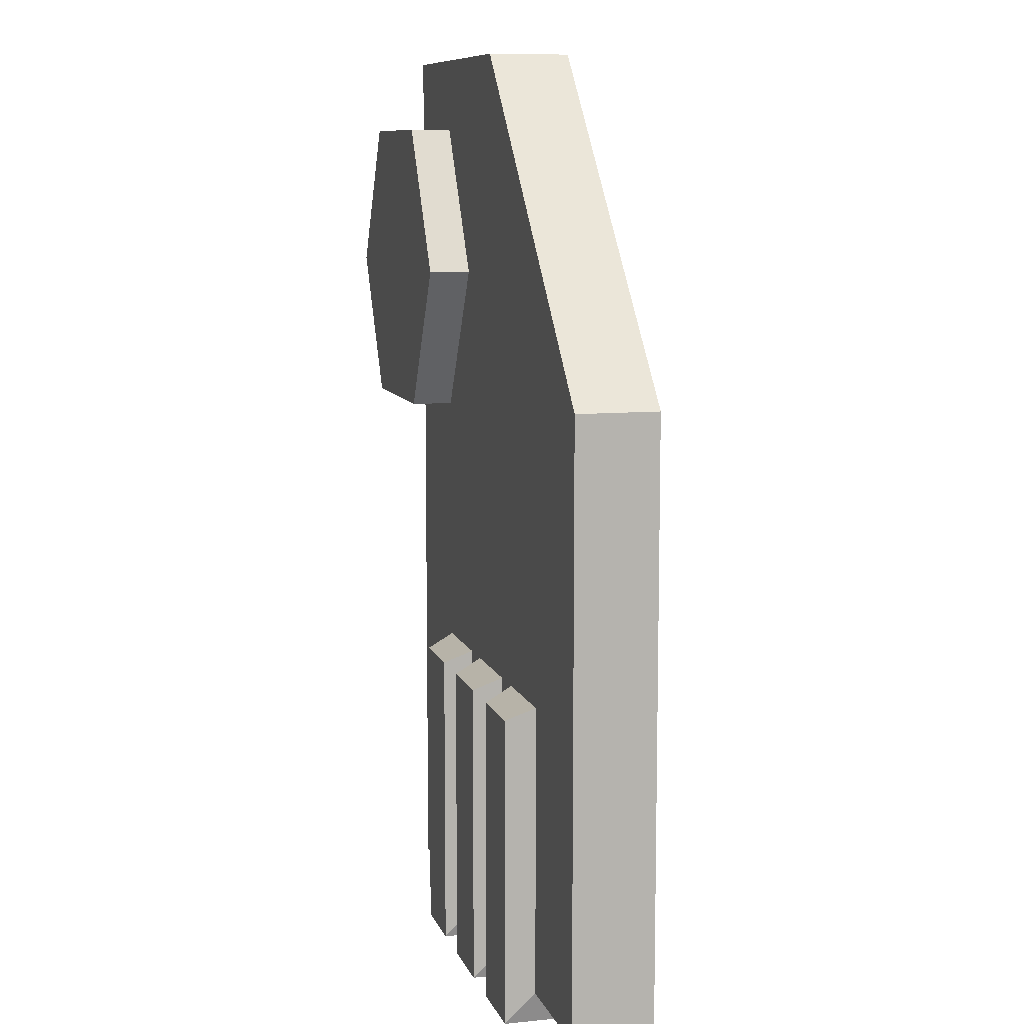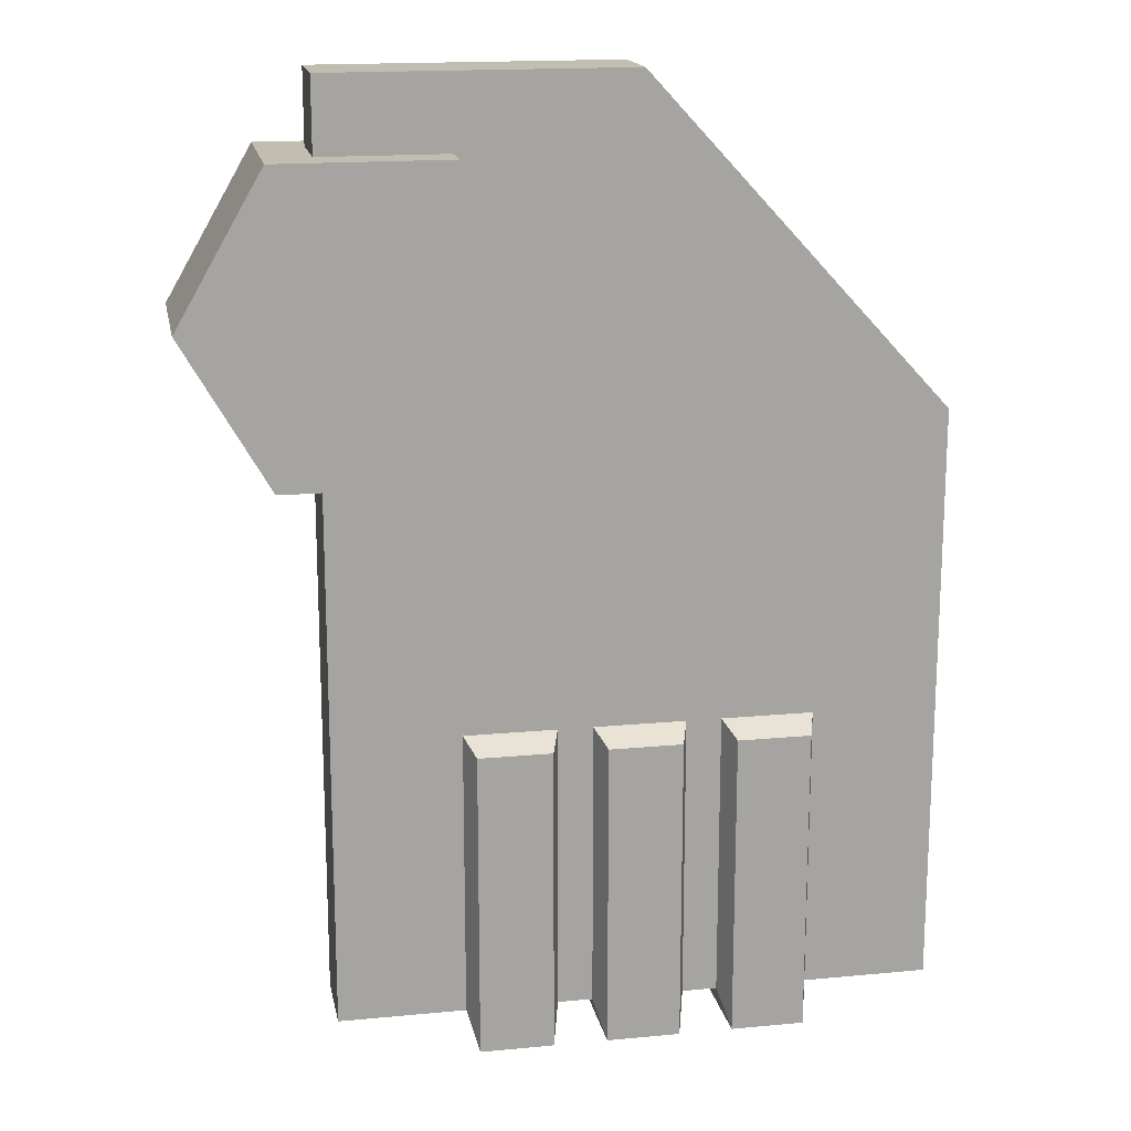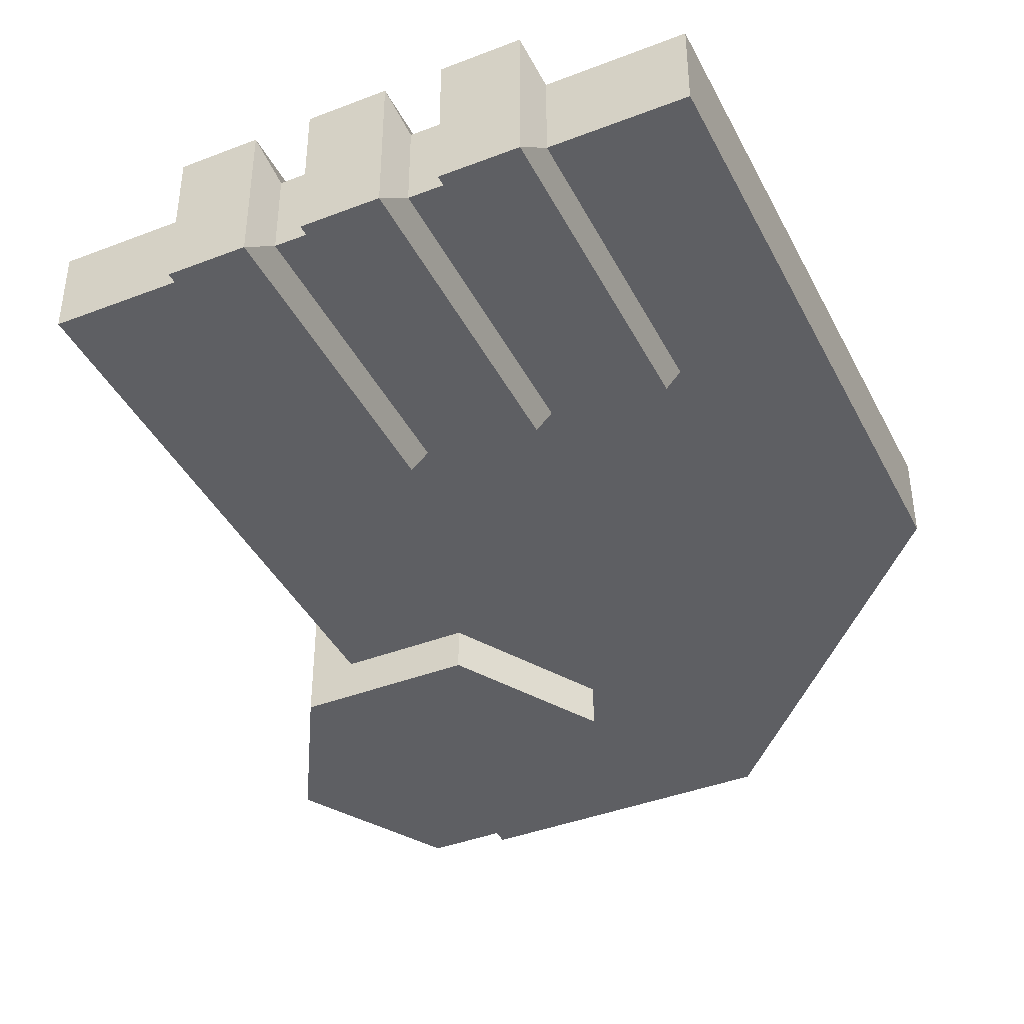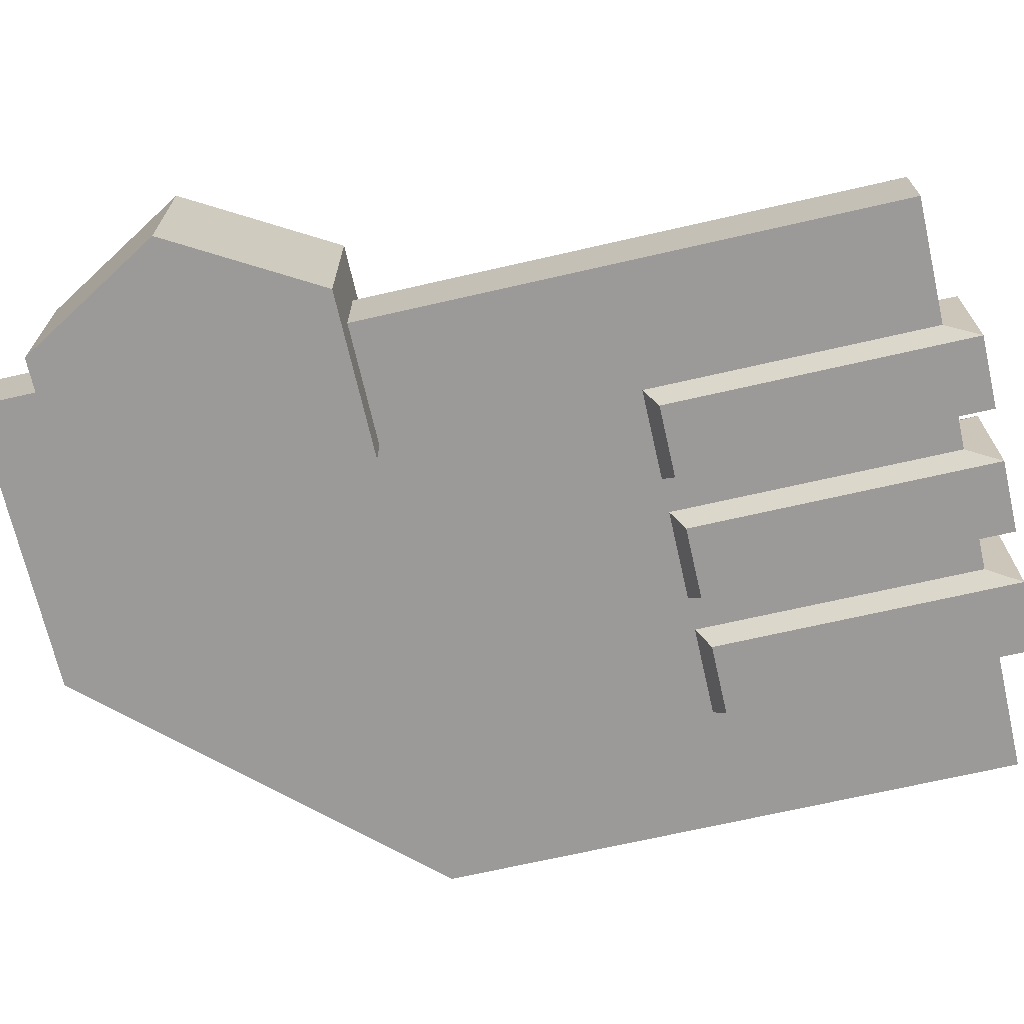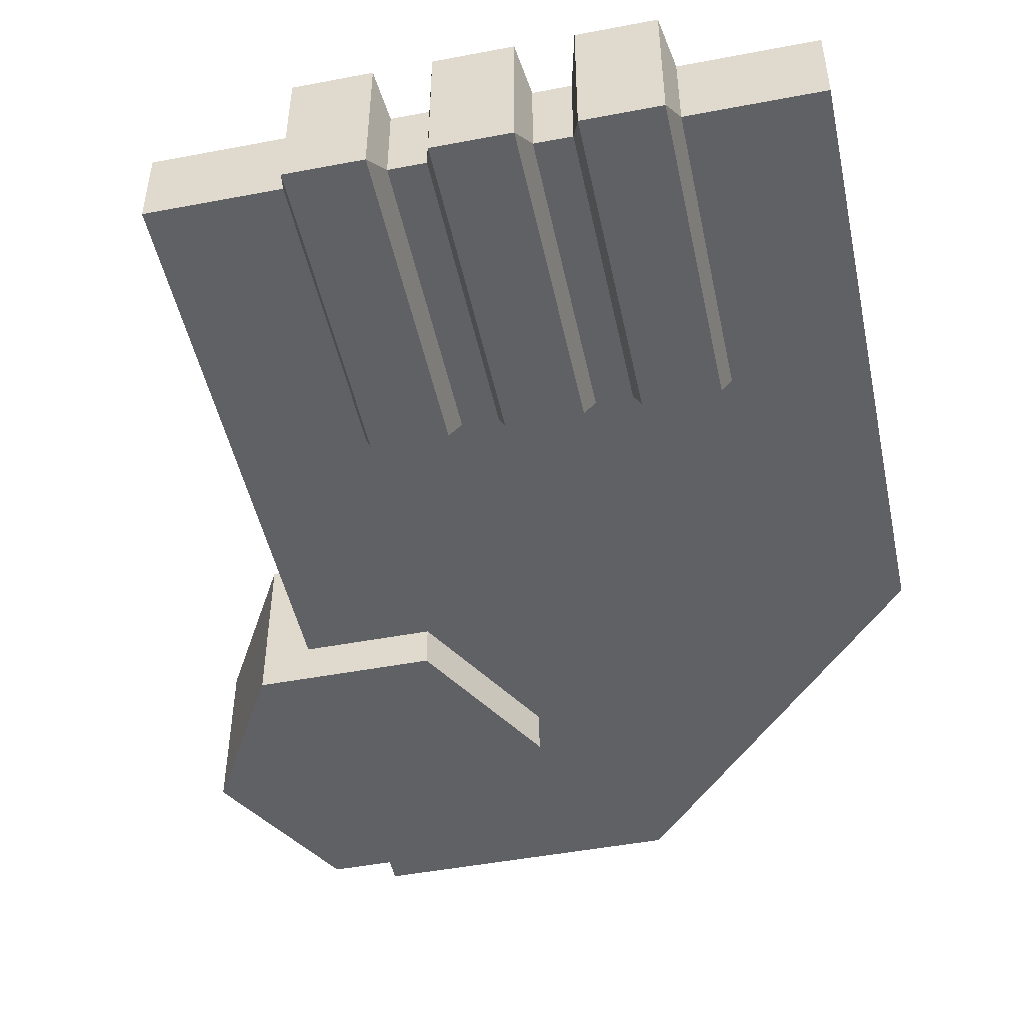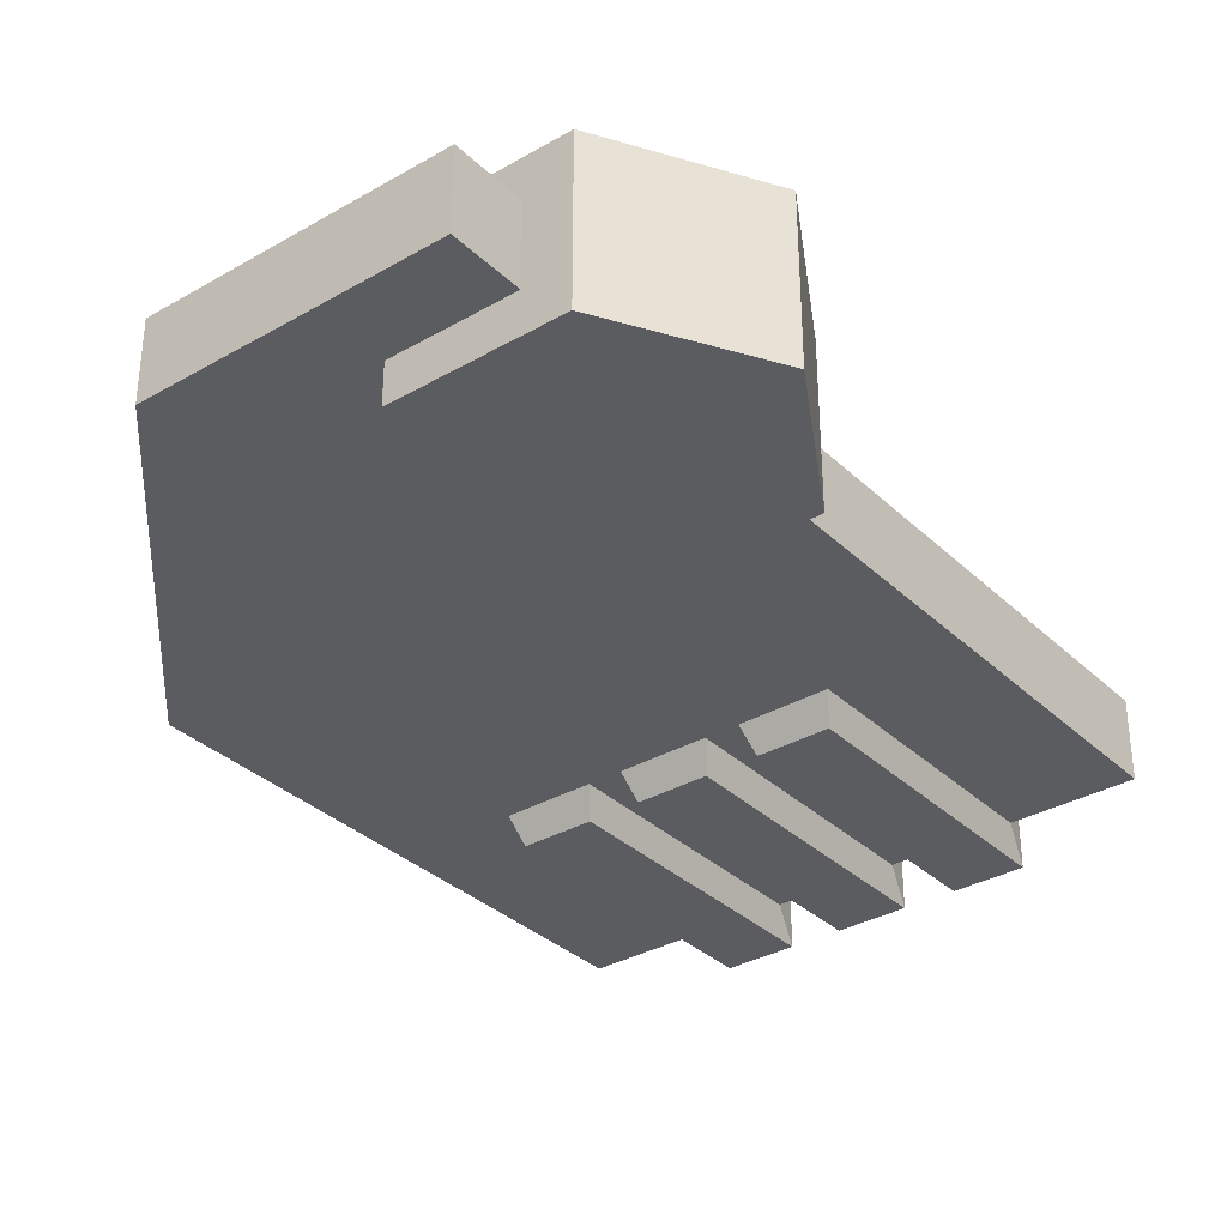
<metadata>
{"format":"obj","ext":"obj","renderer":"f3d","projection":"perspective","resolution":1024,"background":"white","views":[{"elev":9.3,"azim":75.0,"up":"+Y"},{"elev":16.7,"azim":-10.9,"up":"+Y"},{"elev":-40.9,"azim":25.2,"up":"+Z"},{"elev":-69.5,"azim":-77.1,"up":"+Z"},{"elev":-48.2,"azim":12.0,"up":"+Z"},{"elev":-33.6,"azim":-141.8,"up":"+Z"}]}
</metadata>
<code>
g SM_Prop_Keycard_01
v 0.05091 0.3431 -0.0333
v -0.01851 0.3431 -0.0333
v -0.05322 0.283 -0.0333
v -0.01851 0.2229 -0.0333
v 0.05091 0.2229 -0.0333
v 0.08562 0.283 -0.0333
v 0.05091 0.3431 0.0333
v -0.01851 0.3431 0.0333
v -0.05322 0.283 0.0333
v -0.01851 0.2229 0.0333
v 0.05091 0.2229 0.0333
v 0.08562 0.283 0.0333
v 0.04162 0.327 -0.0333
v -0.009218 0.327 -0.0333
v 0.0162 0.283 -0.0333
v -0.03464 0.283 -0.0333
v -0.009218 0.239 -0.0333
v 0.04162 0.239 -0.0333
v 0.06704 0.283 -0.0333
v 0.04162 0.327 0.0333
v -0.009218 0.327 0.0333
v 0.0162 0.283 0.0333
v -0.03464 0.283 0.0333
v -0.009218 0.239 0.0333
v 0.04162 0.239 0.0333
v 0.06704 0.283 0.0333
v 0 0 0.01642
v 0.2445 0 0.01642
v 0 0.3729 0.01642
v 0.2445 0.24 0.01642
v 0 0.3729 -0.01642
v 0.2445 0.24 -0.01642
v 0 0 -0.01642
v 0.2445 0 -0.01642
v 0.1223 0.3729 -0.01642
v 0.1223 0.3729 0.01642
v 0.178 0.2229 0.01642
v 0.06653 0.2229 0.01642
v 0.03403 0 0.01642
v 0.2105 0 0.01642
v 0.06653 0.2229 -0.01642
v 0.178 0.2229 -0.01642
v 0.03403 0 -0.01642
v 0.2105 0 -0.01642
v 0.03403 0.1332 0.01642
v 0 0.24 0.01642
v 0 0.24 -0.01642
v 0.03403 0.1332 -0.01642
v 0.2105 0.1332 -0.01642
v 0.2105 0.1332 0.01642
v 0.06653 0.1616 0.01642
v 0.06653 0.1616 -0.01642
v 0.178 0.1616 -0.01642
v 0.178 0.1616 0.01642
v 0.05173 0.1179 -0.01642
v 0.1931 0.1179 -0.01642
v 0.1931 0 -0.01642
v 0.05173 0 -0.01642
v 0.1931 0.1179 0.01642
v 0.1931 0 0.01642
v 0.05173 0.1179 0.01642
v 0.05173 0 0.01642
v 0.1555 0.1179 -0.01642
v 0.1555 0 -0.01642
v 0.1555 0 0.01642
v 0.1555 0.1179 0.01642
v 0.1412 0.1179 -0.01642
v 0.1412 0 -0.01642
v 0.1412 0 0.01642
v 0.1412 0.1179 0.01642
v 0.1036 0.1179 -0.01642
v 0.1036 0 -0.01642
v 0.1036 0 0.01642
v 0.1036 0.1179 0.01642
v 0.08935 0.1179 -0.01642
v 0.08935 0 -0.01642
v 0.08935 0 0.01642
v 0.08935 0.1179 0.01642
v 0.05554 0.1126 -0.02807
v 0.08554 0.1126 -0.02807
v 0.08554 -0.01309 -0.02807
v 0.05554 -0.01309 -0.02807
v 0.08554 -0.01309 0.02807
v 0.08554 0.1126 0.02807
v 0.05554 0.1126 0.02807
v 0.05554 -0.01309 0.02807
v 0.1593 0.1126 -0.02807
v 0.1893 0.1126 -0.02807
v 0.1893 -0.01309 -0.02807
v 0.1593 -0.01309 -0.02807
v 0.1593 -0.01309 0.02807
v 0.1893 -0.01309 0.02807
v 0.1893 0.1126 0.02807
v 0.1593 0.1126 0.02807
v 0.1074 0.1126 -0.02807
v 0.1374 0.1126 -0.02807
v 0.1374 -0.01309 -0.02807
v 0.1074 -0.01309 -0.02807
v 0.1074 -0.01309 0.02807
v 0.1374 -0.01309 0.02807
v 0.1374 0.1126 0.02807
v 0.1074 0.1126 0.02807
v -0.01851 0.3431 -0.0333
v -0.01851 0.3431 0.0333
v -0.05322 0.283 -0.0333
v -0.05322 0.283 0.0333
v -0.01851 0.2229 -0.0333
v -0.01851 0.2229 0.0333
v 0.05091 0.2229 -0.0333
v 0.05091 0.2229 0.0333
v 0.08562 0.283 -0.0333
v 0.08562 0.283 0.0333
v 0.05091 0.3431 0.0333
v 0.05091 0.3431 -0.0333
v -0.01851 0.3431 -0.0333
v -0.009218 0.327 -0.0333
v 0.04162 0.327 -0.0333
v 0.05091 0.3431 -0.0333
v -0.05322 0.283 -0.0333
v -0.03464 0.283 -0.0333
v -0.01851 0.2229 -0.0333
v -0.009218 0.239 -0.0333
v 0.05091 0.2229 -0.0333
v 0.04162 0.239 -0.0333
v 0.08562 0.283 -0.0333
v 0.06704 0.283 -0.0333
v 0.05091 0.3431 0.0333
v 0.04162 0.327 0.0333
v -0.009218 0.327 0.0333
v -0.01851 0.3431 0.0333
v -0.03464 0.283 0.0333
v -0.05322 0.283 0.0333
v -0.009218 0.239 0.0333
v -0.01851 0.2229 0.0333
v 0.04162 0.239 0.0333
v 0.05091 0.2229 0.0333
v 0.06704 0.283 0.0333
v 0.08562 0.283 0.0333
v 0.2445 0.24 0.01642
v 0.1223 0.3729 -0.01642
v 0.1223 0.3729 0.01642
v 0.2105 0 0.01642
v 0.2445 0 0.01642
v 0.2445 0 0.01642
v 0.2445 0.24 0.01642
v 0.2445 0.24 -0.01642
v 0.2445 0 -0.01642
v 0.1223 0.3729 0.01642
v 0.1223 0.3729 -0.01642
v 0 0.3729 -0.01642
v 0 0 0.01642
v 0 0.24 0.01642
v 0.2105 0 -0.01642
v 0.2445 0 -0.01642
v 0.2445 0.24 -0.01642
v 0 0.24 -0.01642
v 0 0 -0.01642
v 0.2105 0.1332 -0.01642
v 0.06653 0.1616 -0.01642
v 0.03403 0.1332 -0.01642
v 0.178 0.1616 -0.01642
v 0.03403 0.1332 0.01642
v 0.06653 0.1616 0.01642
v 0.178 0.1616 0.01642
v 0.2105 0.1332 0.01642
v 0 0.3729 -0.01642
v 0 0.3729 0.01642
v 0.178 0.2229 -0.01642
v 0.06653 0.2229 -0.01642
v 0.06653 0.2229 0.01642
v 0.178 0.2229 0.01642
v 0.05554 -0.01309 0.02807
v 0.08554 -0.01309 0.02807
v 0.08554 -0.01309 -0.02807
v 0.05554 -0.01309 -0.02807
v 0 0 -0.01642
v 0 0 0.01642
v 0.03403 0 0.01642
v 0.03403 0 -0.01642
v 0 0.3729 0.01642
v 0.2105 0 -0.01642
v 0.03403 0 -0.01642
v 0.2105 0 0.01642
v 0.03403 0 0.01642
v 0.03403 0 0.01642
v 0.05173 0 0.01642
v 0.05173 0 -0.01642
v 0.03403 0 -0.01642
v 0.2105 0 -0.01642
v 0.1931 0 -0.01642
v 0.1931 0 0.01642
v 0.2105 0 0.01642
v 0.1893 -0.01309 -0.02807
v 0.1593 -0.01309 -0.02807
v 0.1893 -0.01309 0.02807
v 0.1593 -0.01309 0.02807
v 0.1555 0 -0.01642
v 0.1412 0 -0.01642
v 0.1555 0 0.01642
v 0.1412 0 0.01642
v 0.1374 -0.01309 -0.02807
v 0.1074 -0.01309 -0.02807
v 0.1374 -0.01309 0.02807
v 0.1074 -0.01309 0.02807
v 0.1036 0 -0.01642
v 0.08935 0 -0.01642
v 0.1036 0 0.01642
v 0.08935 0 0.01642
v 0.05173 0.1179 -0.01642
v 0.05554 0.1126 -0.02807
v 0.08554 0.1126 -0.02807
v 0.08935 0.1179 -0.01642
v 0.08935 0.1179 -0.01642
v 0.08554 0.1126 -0.02807
v 0.08554 -0.01309 -0.02807
v 0.08935 0 -0.01642
v 0.05173 0 -0.01642
v 0.05554 -0.01309 -0.02807
v 0.05554 0.1126 -0.02807
v 0.05173 0.1179 -0.01642
v 0.08935 0 0.01642
v 0.08554 -0.01309 0.02807
v 0.08554 0.1126 0.02807
v 0.08935 0.1179 0.01642
v 0.08935 0.1179 0.01642
v 0.08554 0.1126 0.02807
v 0.05554 0.1126 0.02807
v 0.05173 0.1179 0.01642
v 0.05173 0.1179 0.01642
v 0.05554 0.1126 0.02807
v 0.05554 -0.01309 0.02807
v 0.05173 0 0.01642
v 0.05173 0 0.01642
v 0.05554 -0.01309 0.02807
v 0.05554 -0.01309 -0.02807
v 0.05173 0 -0.01642
v 0.08935 0 -0.01642
v 0.08554 -0.01309 -0.02807
v 0.08554 -0.01309 0.02807
v 0.08935 0 0.01642
v 0.1555 0.1179 -0.01642
v 0.1593 0.1126 -0.02807
v 0.1893 0.1126 -0.02807
v 0.1931 0.1179 -0.01642
v 0.1931 0.1179 -0.01642
v 0.1893 0.1126 -0.02807
v 0.1893 -0.01309 -0.02807
v 0.1931 0 -0.01642
v 0.1555 0 -0.01642
v 0.1593 -0.01309 -0.02807
v 0.1593 0.1126 -0.02807
v 0.1555 0.1179 -0.01642
v 0.1555 0 0.01642
v 0.1593 -0.01309 0.02807
v 0.1593 -0.01309 -0.02807
v 0.1555 0 -0.01642
v 0.1931 0 -0.01642
v 0.1893 -0.01309 -0.02807
v 0.1893 -0.01309 0.02807
v 0.1931 0 0.01642
v 0.1931 0 0.01642
v 0.1893 -0.01309 0.02807
v 0.1893 0.1126 0.02807
v 0.1931 0.1179 0.01642
v 0.1931 0.1179 0.01642
v 0.1893 0.1126 0.02807
v 0.1593 0.1126 0.02807
v 0.1555 0.1179 0.01642
v 0.1555 0.1179 0.01642
v 0.1593 0.1126 0.02807
v 0.1593 -0.01309 0.02807
v 0.1555 0 0.01642
v 0.1036 0.1179 -0.01642
v 0.1074 0.1126 -0.02807
v 0.1374 0.1126 -0.02807
v 0.1412 0.1179 -0.01642
v 0.1412 0.1179 -0.01642
v 0.1374 0.1126 -0.02807
v 0.1374 -0.01309 -0.02807
v 0.1412 0 -0.01642
v 0.1036 0 -0.01642
v 0.1074 -0.01309 -0.02807
v 0.1074 0.1126 -0.02807
v 0.1036 0.1179 -0.01642
v 0.1036 0 0.01642
v 0.1074 -0.01309 0.02807
v 0.1074 -0.01309 -0.02807
v 0.1036 0 -0.01642
v 0.1412 0 -0.01642
v 0.1374 -0.01309 -0.02807
v 0.1374 -0.01309 0.02807
v 0.1412 0 0.01642
v 0.1412 0 0.01642
v 0.1374 -0.01309 0.02807
v 0.1374 0.1126 0.02807
v 0.1412 0.1179 0.01642
v 0.1412 0.1179 0.01642
v 0.1374 0.1126 0.02807
v 0.1074 0.1126 0.02807
v 0.1036 0.1179 0.01642
v 0.1036 0.1179 0.01642
v 0.1074 0.1126 0.02807
v 0.1074 -0.01309 0.02807
v 0.1036 0 0.01642
g SM_Prop_Keycard_01_0
f 8 7 1
f 2 8 1
f 9 104 103
f 3 9 103
f 10 106 105
f 4 10 105
f 11 108 107
f 5 11 107
f 12 110 109
f 6 12 109
f 113 112 111
f 114 113 111
f 40 28 30
f 50 40 30
f 50 30 54
f 30 37 54
f 148 37 30
f 148 180 37
f 180 38 37
f 38 180 152
f 51 38 152
f 45 51 152
f 45 152 39
f 152 151 39
f 139 32 35
f 36 139 35
f 81 82 79
f 80 81 79
f 27 46 33
f 46 47 33
f 46 167 47
f 167 166 47
f 140 31 29
f 141 140 29
f 34 143 142
f 44 34 142
f 146 145 144
f 147 146 144
f 85 86 83
f 84 85 83
f 154 153 49
f 155 154 49
f 49 161 155
f 161 42 155
f 42 149 155
f 42 41 149
f 41 150 149
f 156 150 41
f 156 41 52
f 48 156 52
f 48 43 156
f 43 157 156
f 159 169 168
f 53 159 168
f 159 53 158
f 160 159 158
f 158 67 160
f 158 56 67
f 57 56 158
f 181 57 158
f 56 63 67
f 63 64 67
f 64 68 67
f 67 71 160
f 71 75 160
f 71 72 75
f 72 76 75
f 75 55 160
f 160 55 182
f 55 58 182
f 171 170 163
f 164 171 163
f 164 163 162
f 165 164 162
f 162 74 165
f 162 61 74
f 62 61 162
f 184 62 162
f 61 78 74
f 74 78 207
f 78 208 207
f 74 70 165
f 70 66 165
f 66 70 199
f 70 200 199
f 66 59 165
f 165 59 183
f 59 60 183
f 174 173 172
f 175 174 172
f 178 177 176
f 179 178 176
f 187 186 185
f 188 187 185
f 191 190 189
f 192 191 189
f 89 90 87
f 88 89 87
f 193 92 91
f 194 193 91
f 94 196 195
f 93 94 195
f 197 65 69
f 198 197 69
f 97 98 95
f 96 97 95
f 201 100 99
f 202 201 99
f 102 204 203
f 101 102 203
f 205 73 77
f 206 205 77
f 211 210 209
f 212 211 209
f 215 214 213
f 216 215 213
f 219 218 217
f 220 219 217
f 223 222 221
f 224 223 221
f 227 226 225
f 228 227 225
f 231 230 229
f 232 231 229
f 235 234 233
f 236 235 233
f 239 238 237
f 240 239 237
f 243 242 241
f 244 243 241
f 247 246 245
f 248 247 245
f 251 250 249
f 252 251 249
f 255 254 253
f 256 255 253
f 259 258 257
f 260 259 257
f 263 262 261
f 264 263 261
f 267 266 265
f 268 267 265
f 271 270 269
f 272 271 269
f 275 274 273
f 276 275 273
f 279 278 277
f 280 279 277
f 283 282 281
f 284 283 281
f 287 286 285
f 288 287 285
f 291 290 289
f 292 291 289
f 295 294 293
f 296 295 293
f 299 298 297
f 300 299 297
f 303 302 301
f 304 303 301
f 13 15 14
f 14 15 16
f 19 15 13
f 16 15 17
f 18 15 19
f 17 15 18
f 21 22 20
f 20 22 26
f 23 22 21
f 26 22 25
f 24 22 23
f 25 22 24
f 117 116 115
f 118 117 115
f 115 116 119
f 126 117 118
f 116 120 119
f 125 126 118
f 119 120 121
f 124 126 125
f 120 122 121
f 123 124 125
f 121 122 123
f 122 124 123
f 129 128 127
f 130 129 127
f 127 128 138
f 131 129 130
f 128 137 138
f 132 131 130
f 138 137 136
f 133 131 132
f 137 135 136
f 134 133 132
f 136 135 134
f 135 133 134

</code>
